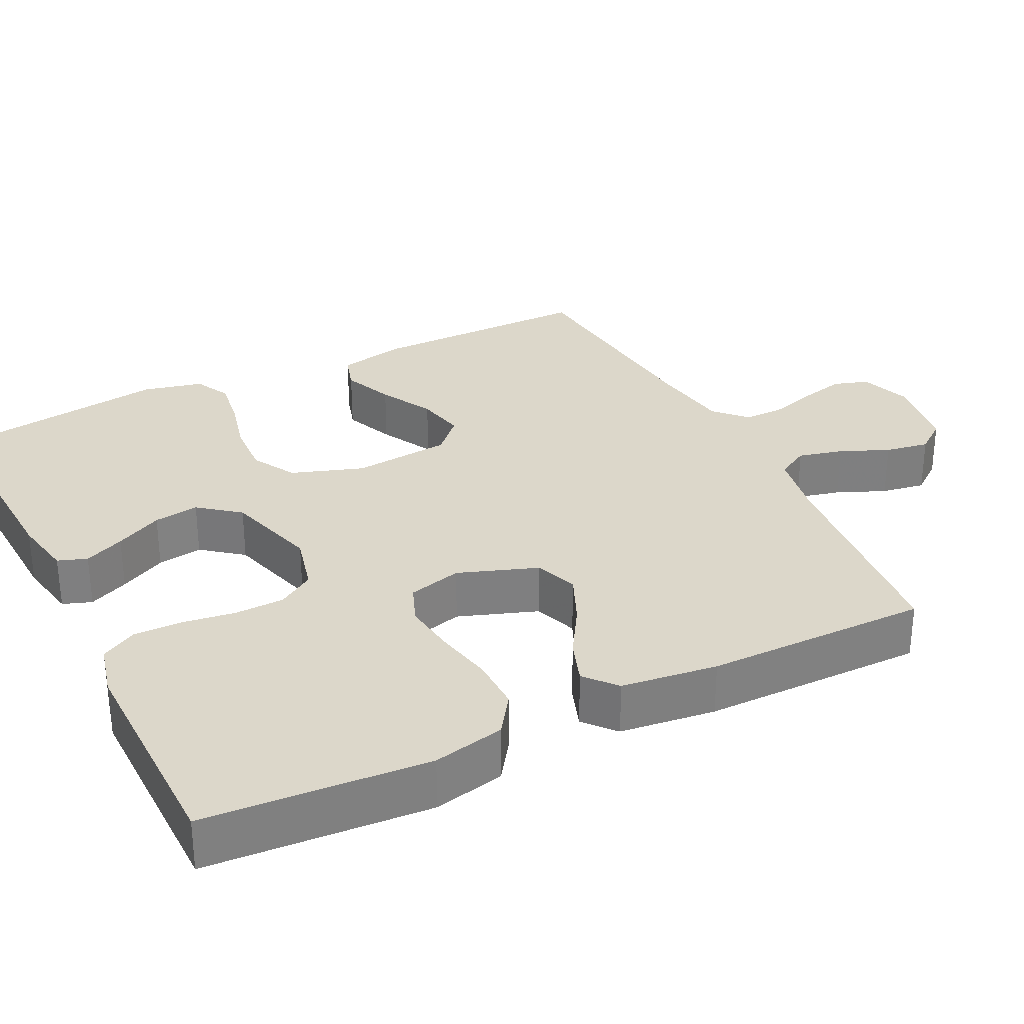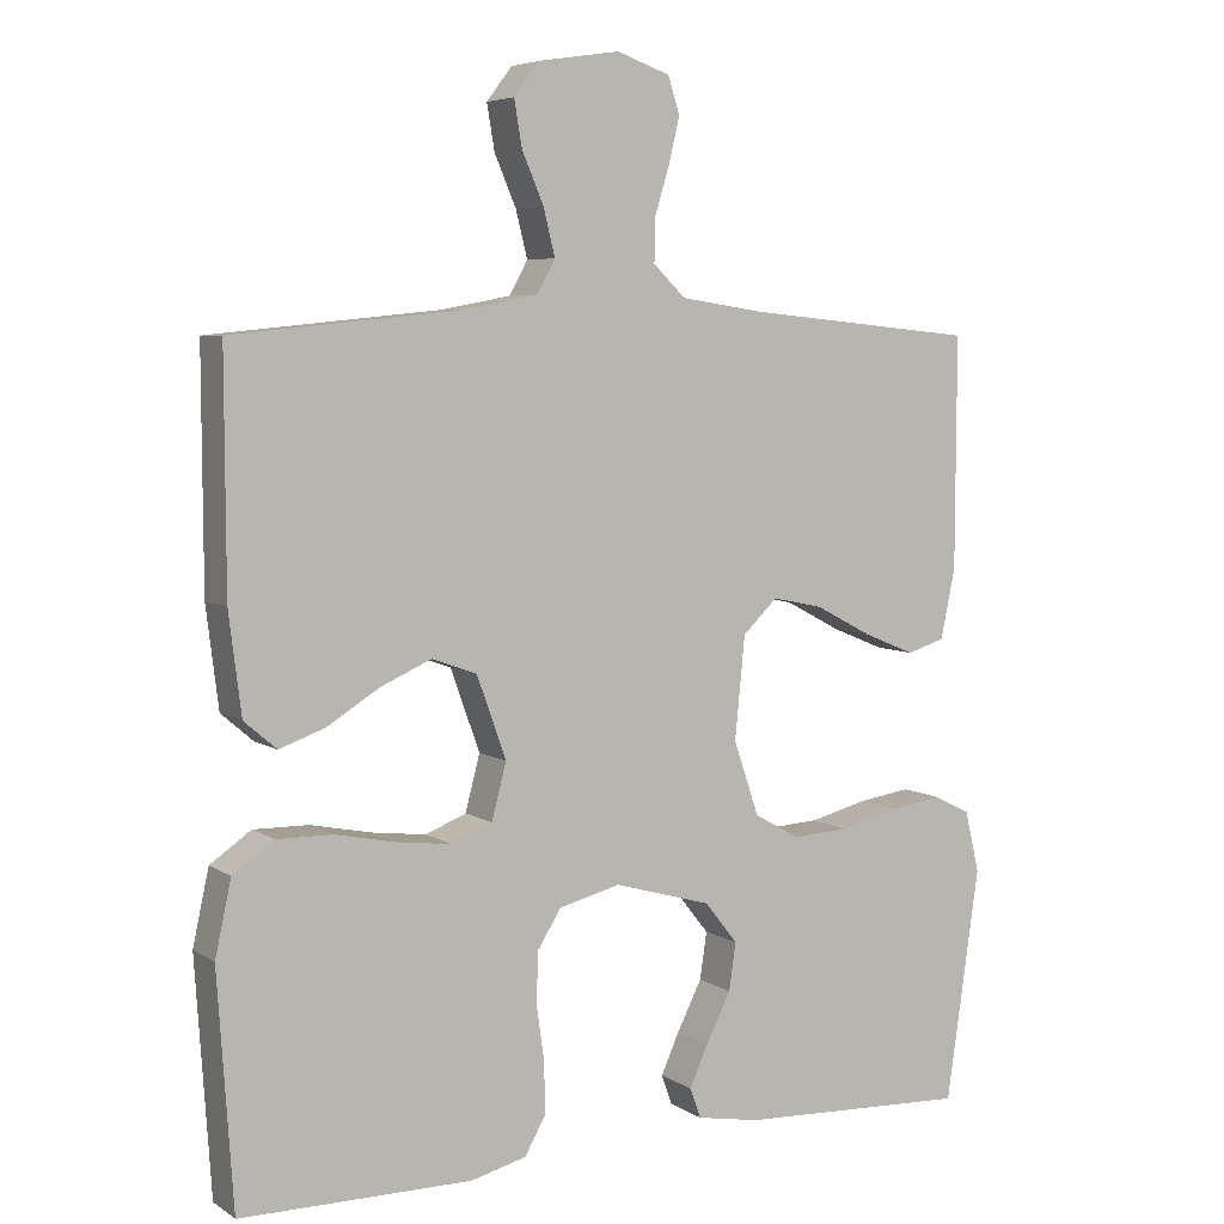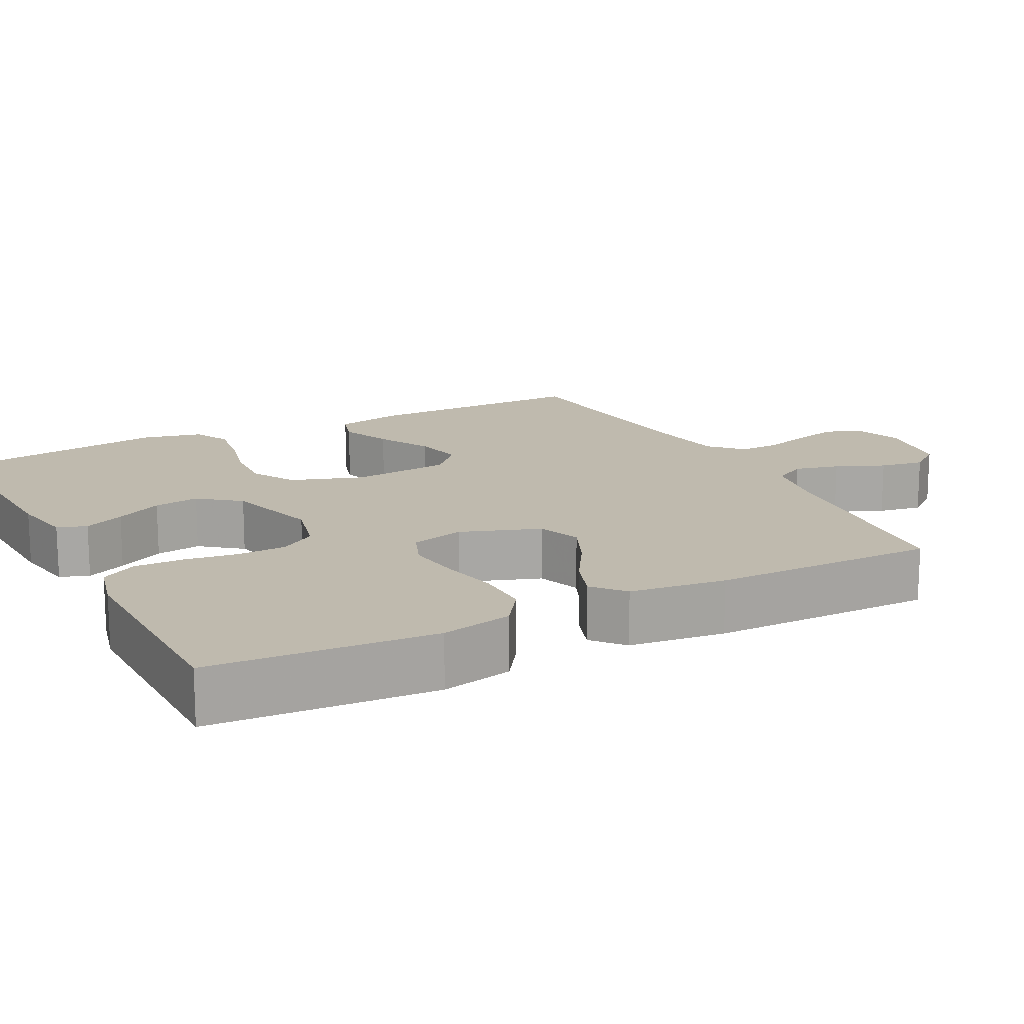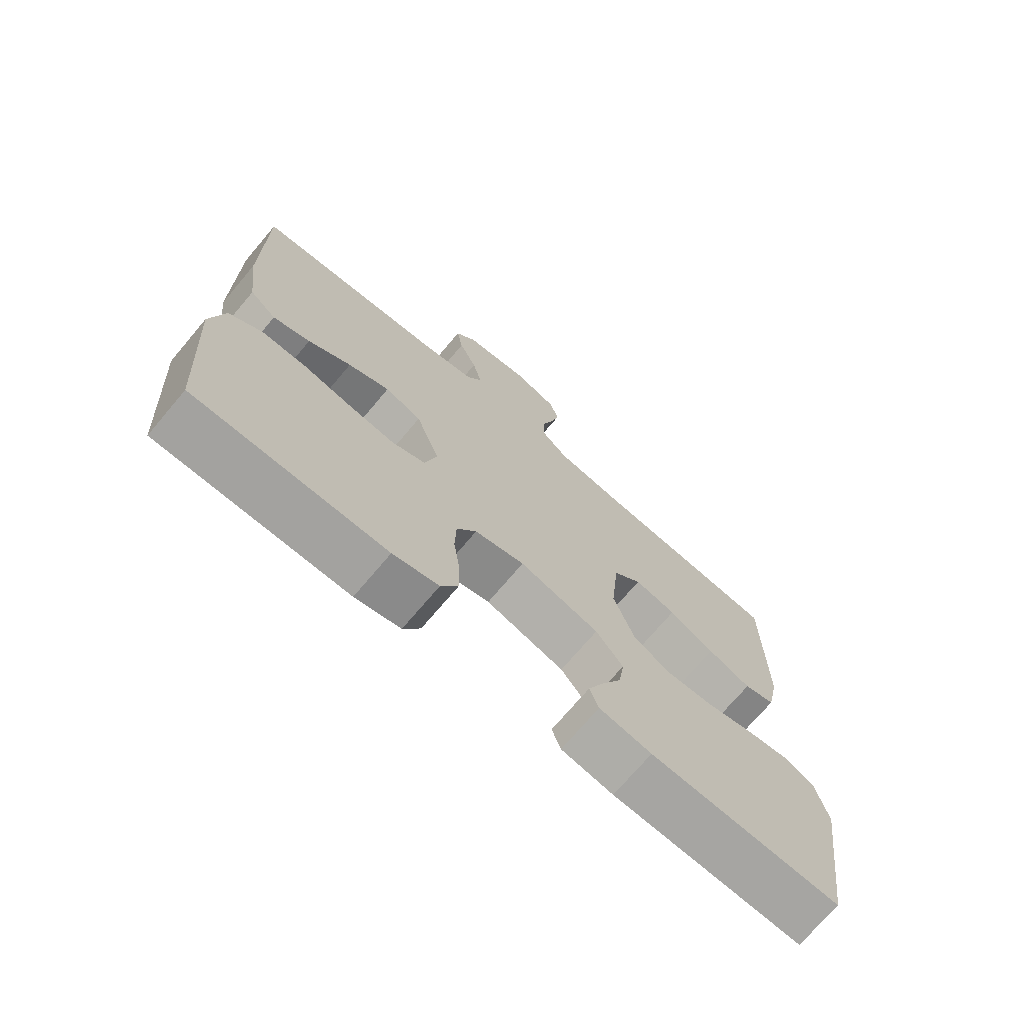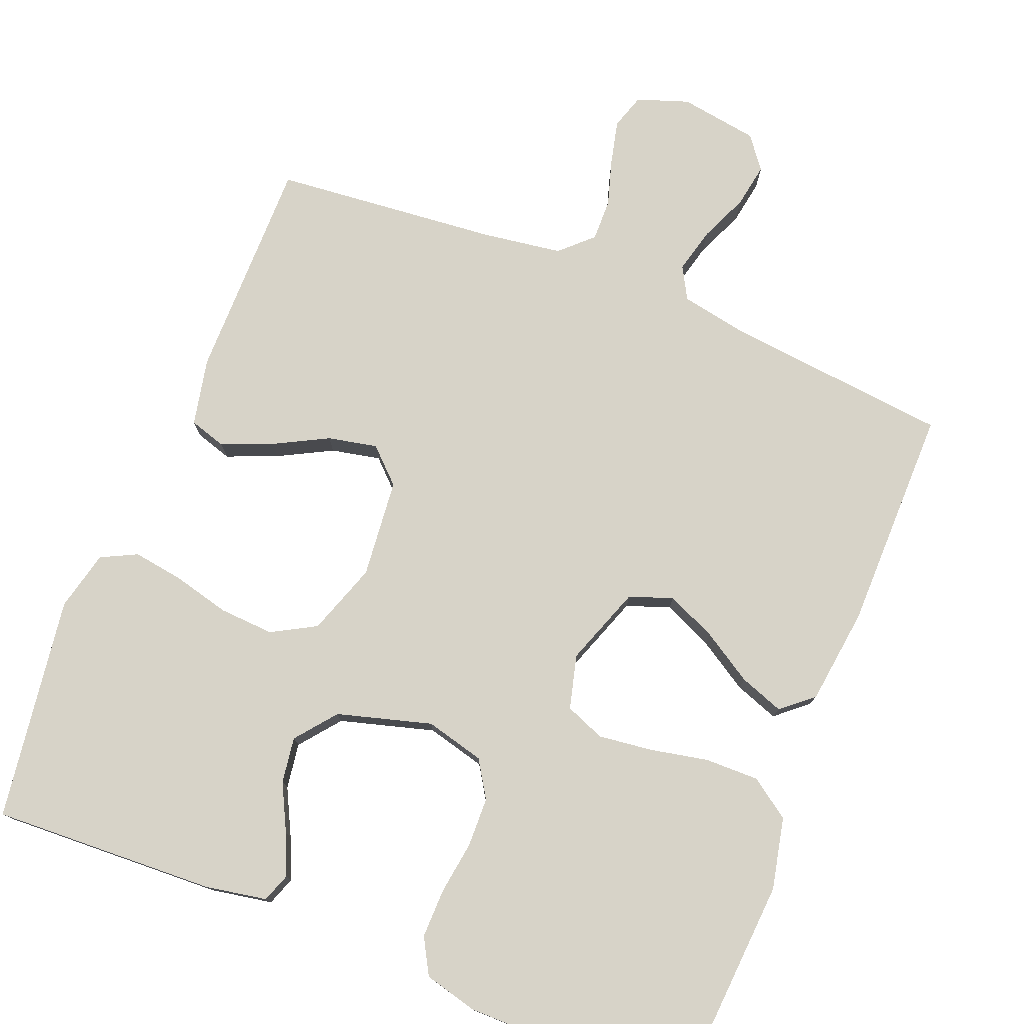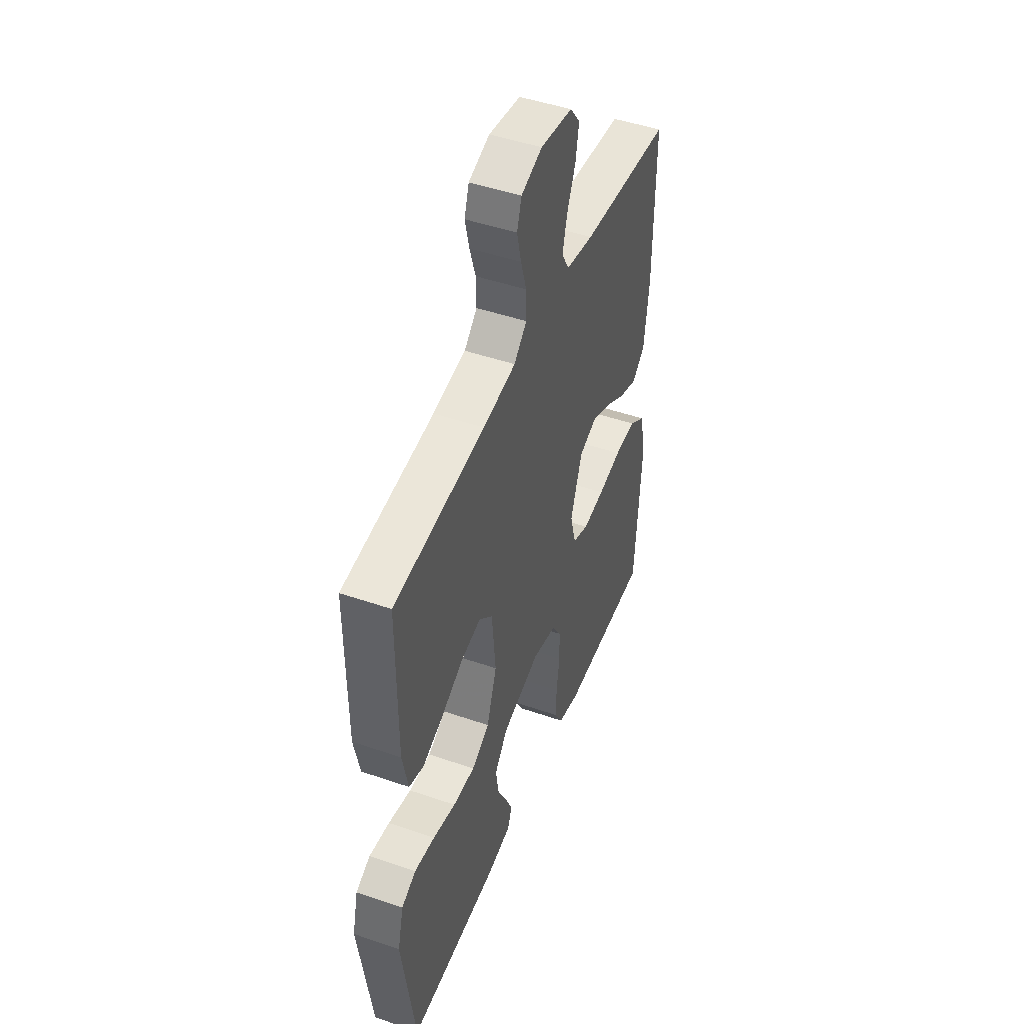
<metadata>
{"format":"obj","ext":"obj","renderer":"f3d","projection":"perspective","resolution":1024,"background":"white","views":[{"elev":30.6,"azim":-116.5,"up":"+Y"},{"elev":5.8,"azim":-29.4,"up":"+Z"},{"elev":15.8,"azim":-117.5,"up":"+Y"},{"elev":-72.3,"azim":-40.2,"up":"+Z"},{"elev":77.0,"azim":-158.1,"up":"+Y"},{"elev":47.3,"azim":111.3,"up":"+Z"}]}
</metadata>
<code>
v -0.5 0.07 0.5
v -0.2 0.07 0.53
v -0.109 0.07 0.547
v -0.085 0.07 0.59
v -0.1 0.07 0.65
v -0.128 0.07 0.715
v -0.138 0.07 0.774
v -0.105 0.07 0.817
v 0 0.07 0.833
v 0.069 0.07 0.809
v 0.084 0.07 0.762
v 0.07 0.07 0.703
v 0.051 0.07 0.641
v 0.05 0.07 0.585
v 0.092 0.07 0.545
v 0.2 0.07 0.529
v 0.5 0.07 0.5
v 0.499 0.07 0.2
v 0.48 0.07 0.11
v 0.431 0.07 0.095
v 0.363 0.07 0.123
v 0.291 0.07 0.161
v 0.225 0.07 0.175
v 0.18 0.07 0.132
v 0.167 0.07 0
v 0.2 0.07 -0.096
v 0.259 0.07 -0.129
v 0.332 0.07 -0.125
v 0.408 0.07 -0.106
v 0.476 0.07 -0.096
v 0.524 0.07 -0.12
v 0.543 0.07 -0.2
v 0.5 0.07 -0.5
v 0.2 0.07 -0.486
v 0.118 0.07 -0.471
v 0.104 0.07 -0.432
v 0.128 0.07 -0.378
v 0.16 0.07 -0.315
v 0.169 0.07 -0.254
v 0.126 0.07 -0.2
v 0 0.07 -0.164
v -0.079 0.07 -0.184
v -0.11 0.07 -0.233
v -0.112 0.07 -0.299
v -0.102 0.07 -0.37
v -0.101 0.07 -0.436
v -0.128 0.07 -0.484
v -0.2 0.07 -0.502
v -0.5 0.07 -0.5
v -0.52 0.07 -0.2
v -0.499 0.07 -0.104
v -0.446 0.07 -0.067
v -0.374 0.07 -0.068
v -0.296 0.07 -0.084
v -0.224 0.07 -0.093
v -0.171 0.07 -0.072
v -0.152 0.07 0
v -0.19 0.07 0.106
v -0.248 0.07 0.127
v -0.314 0.07 0.098
v -0.382 0.07 0.056
v -0.441 0.07 0.035
v -0.483 0.07 0.071
v -0.499 0.07 0.2
v -0.5 0 0.5
v -0.2 0 0.53
v -0.109 0 0.547
v -0.085 0 0.59
v -0.1 0 0.65
v -0.128 0 0.715
v -0.138 0 0.774
v -0.105 0 0.817
v 0 0 0.833
v 0.069 0 0.809
v 0.084 0 0.762
v 0.07 0 0.703
v 0.051 0 0.641
v 0.05 0 0.585
v 0.092 0 0.545
v 0.2 0 0.529
v 0.5 0 0.5
v 0.499 0 0.2
v 0.48 0 0.11
v 0.431 0 0.095
v 0.363 0 0.123
v 0.291 0 0.161
v 0.225 0 0.175
v 0.18 0 0.132
v 0.167 0 0
v 0.2 0 -0.096
v 0.259 0 -0.129
v 0.332 0 -0.125
v 0.408 0 -0.106
v 0.476 0 -0.096
v 0.524 0 -0.12
v 0.543 0 -0.2
v 0.5 0 -0.5
v 0.2 0 -0.486
v 0.118 0 -0.471
v 0.104 0 -0.432
v 0.128 0 -0.378
v 0.16 0 -0.315
v 0.169 0 -0.254
v 0.126 0 -0.2
v 0 0 -0.164
v -0.079 0 -0.184
v -0.11 0 -0.233
v -0.112 0 -0.299
v -0.102 0 -0.37
v -0.101 0 -0.436
v -0.128 0 -0.484
v -0.2 0 -0.502
v -0.5 0 -0.5
v -0.52 0 -0.2
v -0.499 0 -0.104
v -0.446 0 -0.067
v -0.374 0 -0.068
v -0.296 0 -0.084
v -0.224 0 -0.093
v -0.171 0 -0.072
v -0.152 0 0
v -0.19 0 0.106
v -0.248 0 0.127
v -0.314 0 0.098
v -0.382 0 0.056
v -0.441 0 0.035
v -0.483 0 0.071
v -0.499 0 0.2
f 63 64 1 2
f 60 61 62 63
f 59 60 63 2
f 58 59 2 3
f 57 58 3 4
f 51 52 53 54
f 51 54 55
f 50 51 55
f 49 50 55
f 48 49 55 56
f 44 45 46 47
f 43 44 47 48
f 35 36 37 38
f 33 34 35 38
f 33 38 39
f 32 33 39 40
f 28 29 30 31
f 27 28 31 32
f 19 20 21 22
f 17 18 19 22
f 16 17 22 23
f 15 16 23 24
f 10 11 12 13
f 8 9 10 13
f 8 13 14
f 5 6 7 8
f 4 5 8 14
f 57 4 14 15
f 43 48 56 57
f 42 43 57 15
f 27 32 40 41
f 26 27 41
f 25 26 41 42
f 15 24 25 42
f 66 65 128 127
f 127 126 125 124
f 66 127 124 123
f 67 66 123 122
f 68 67 122 121
f 118 117 116 115
f 119 118 115
f 119 115 114
f 119 114 113
f 120 119 113 112
f 111 110 109 108
f 112 111 108 107
f 102 101 100 99
f 102 99 98 97
f 103 102 97
f 104 103 97 96
f 95 94 93 92
f 96 95 92 91
f 86 85 84 83
f 86 83 82 81
f 87 86 81 80
f 88 87 80 79
f 77 76 75 74
f 77 74 73 72
f 78 77 72
f 72 71 70 69
f 78 72 69 68
f 79 78 68 121
f 121 120 112 107
f 79 121 107 106
f 105 104 96 91
f 105 91 90
f 106 105 90 89
f 106 89 88 79
f 1 65 66 2
f 2 66 67 3
f 3 67 68 4
f 4 68 69 5
f 5 69 70 6
f 6 70 71 7
f 7 71 72 8
f 8 72 73 9
f 9 73 74 10
f 10 74 75 11
f 11 75 76 12
f 12 76 77 13
f 13 77 78 14
f 14 78 79 15
f 15 79 80 16
f 16 80 81 17
f 17 81 82 18
f 18 82 83 19
f 19 83 84 20
f 20 84 85 21
f 21 85 86 22
f 22 86 87 23
f 23 87 88 24
f 24 88 89 25
f 25 89 90 26
f 26 90 91 27
f 27 91 92 28
f 28 92 93 29
f 29 93 94 30
f 30 94 95 31
f 31 95 96 32
f 32 96 97 33
f 33 97 98 34
f 34 98 99 35
f 35 99 100 36
f 36 100 101 37
f 37 101 102 38
f 38 102 103 39
f 39 103 104 40
f 40 104 105 41
f 41 105 106 42
f 42 106 107 43
f 43 107 108 44
f 44 108 109 45
f 45 109 110 46
f 46 110 111 47
f 47 111 112 48
f 48 112 113 49
f 49 113 114 50
f 50 114 115 51
f 51 115 116 52
f 52 116 117 53
f 53 117 118 54
f 54 118 119 55
f 55 119 120 56
f 56 120 121 57
f 57 121 122 58
f 58 122 123 59
f 59 123 124 60
f 60 124 125 61
f 61 125 126 62
f 62 126 127 63
f 63 127 128 64
f 64 128 65 1

</code>
